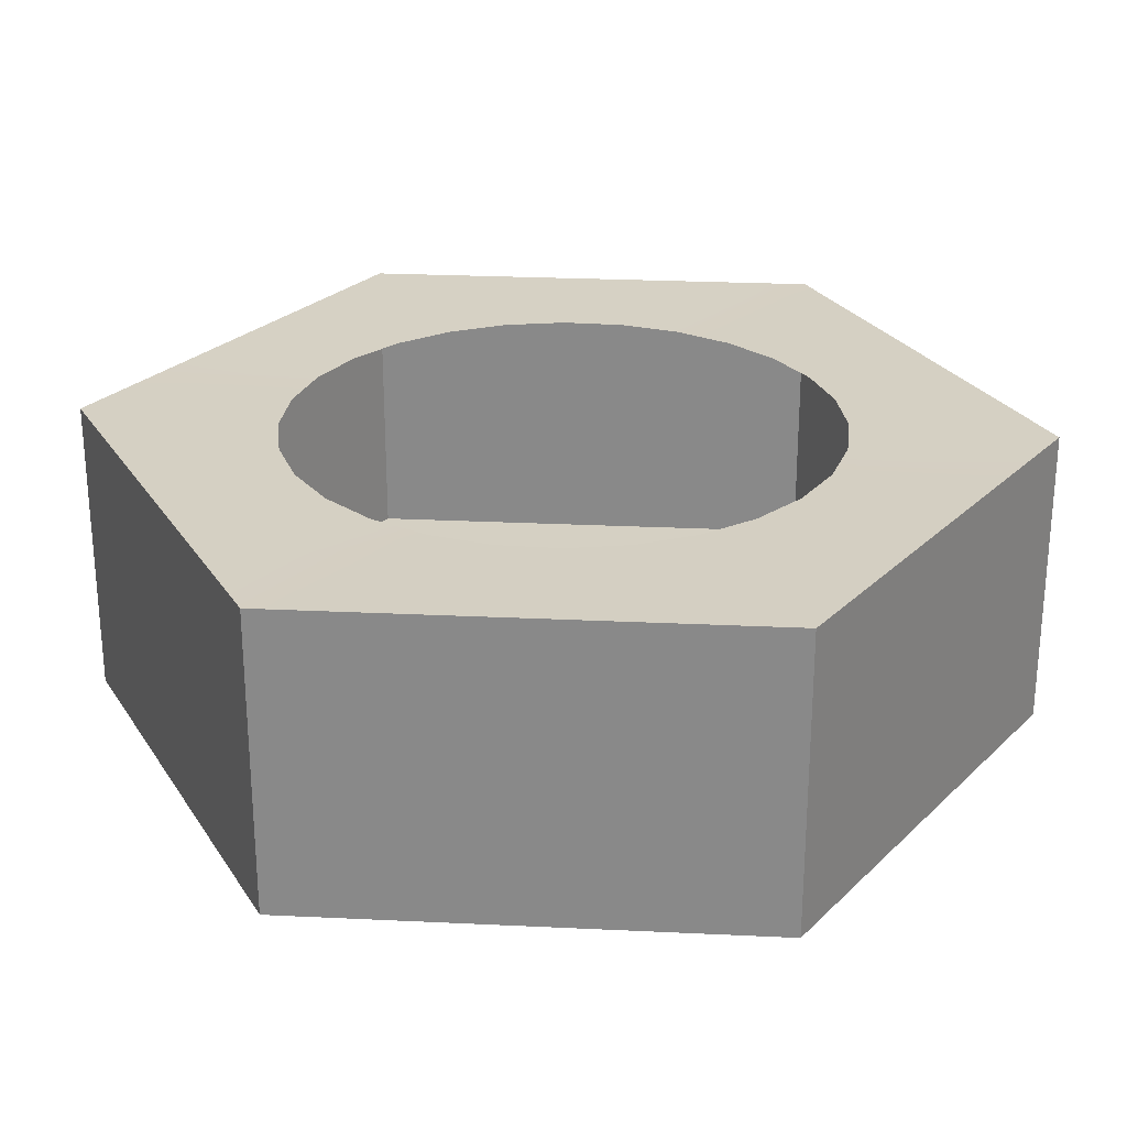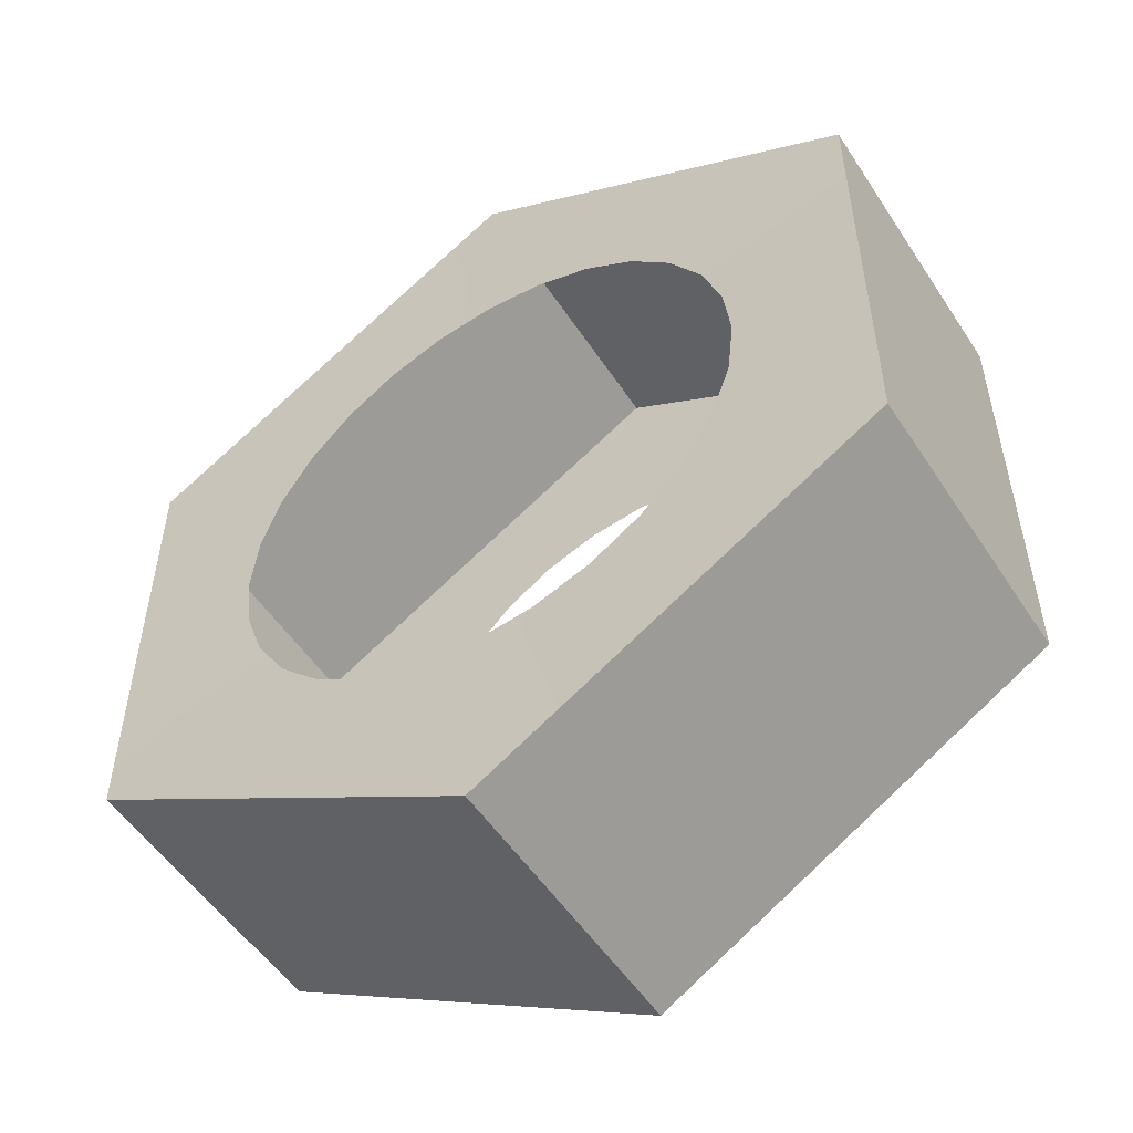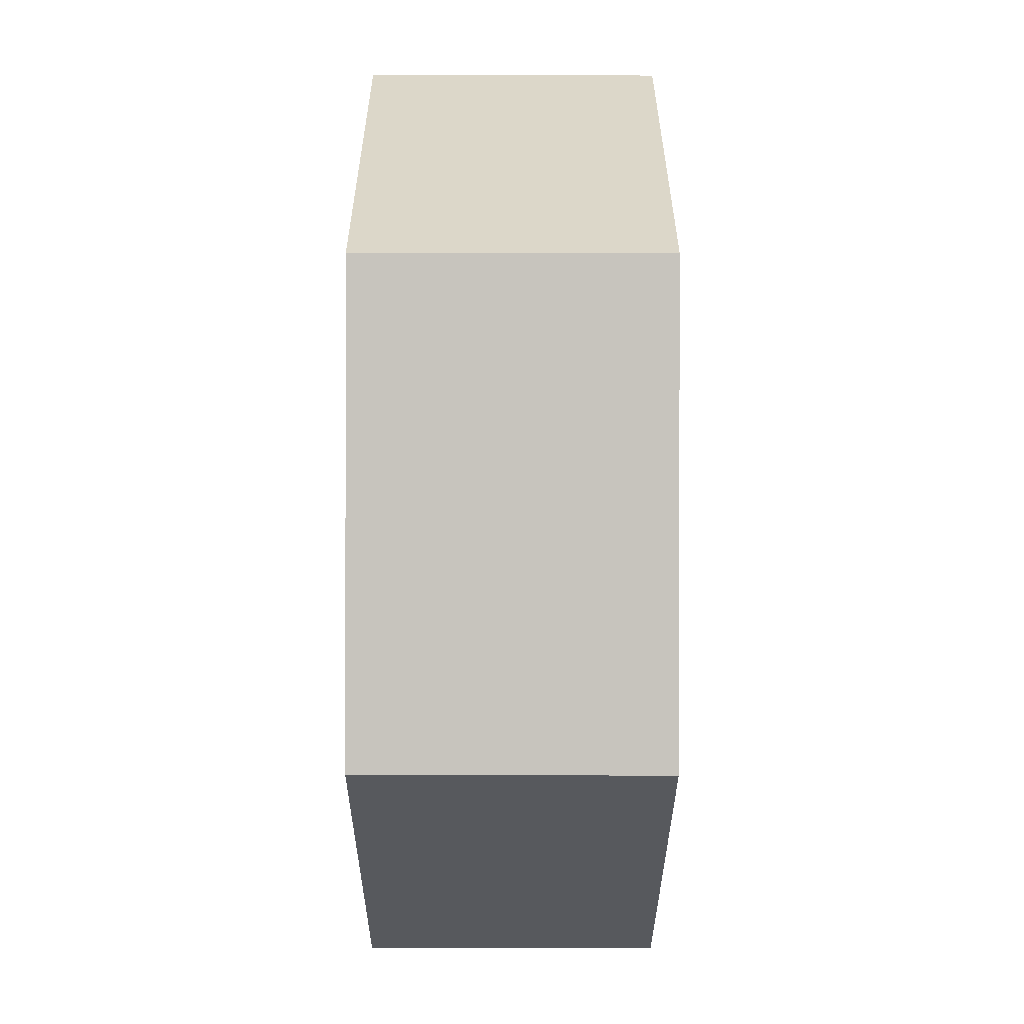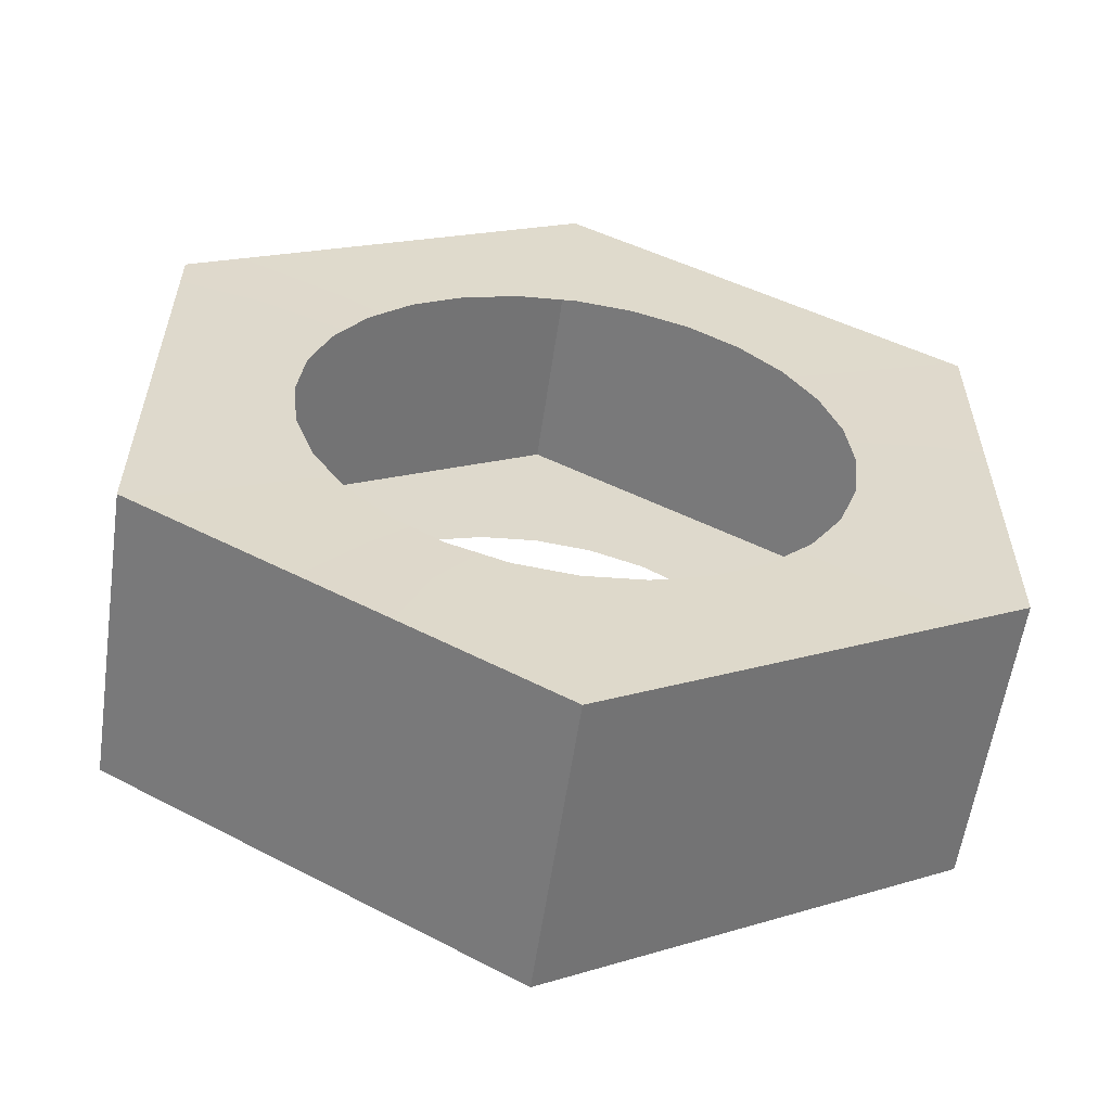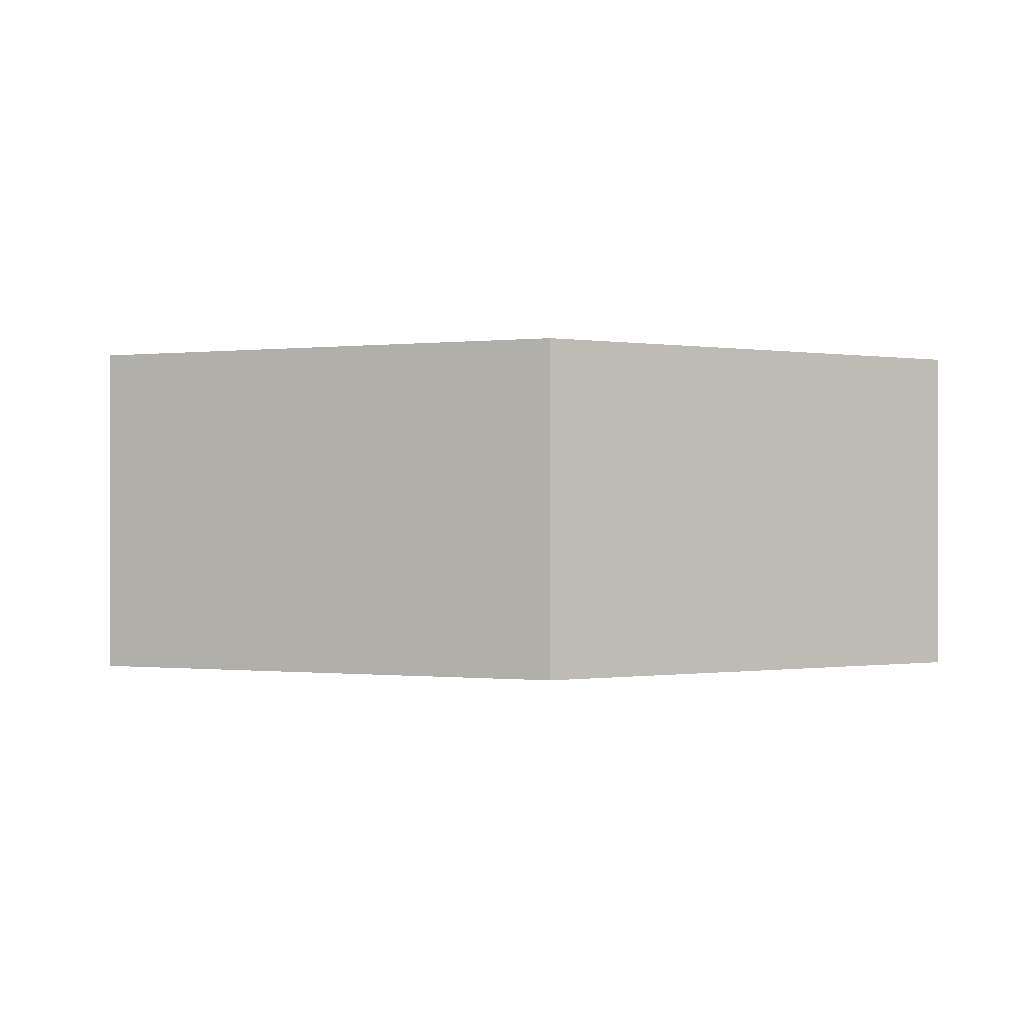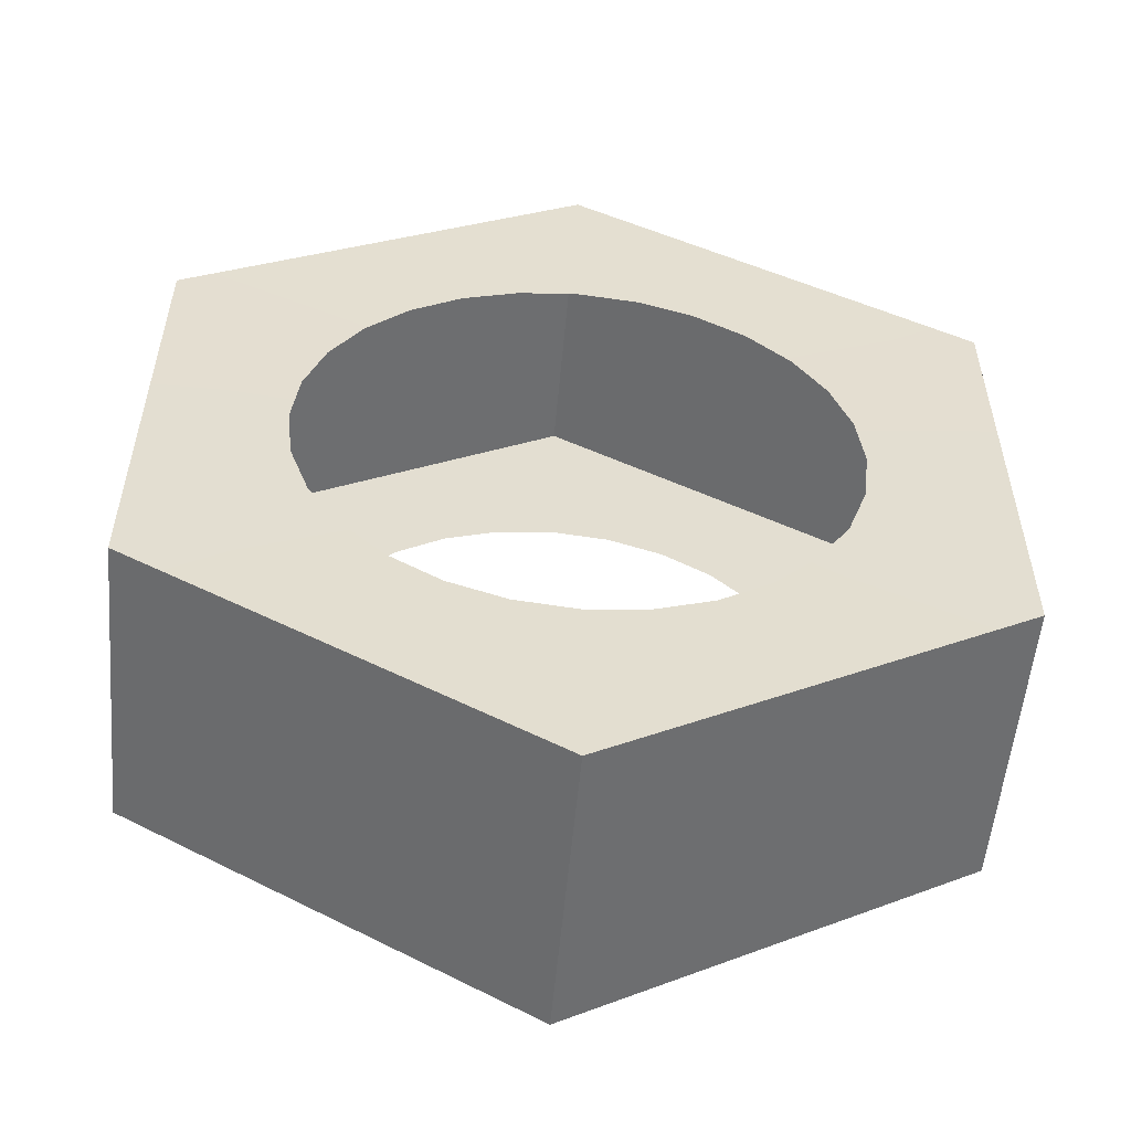
<metadata>
{"format":"obj","ext":"obj","renderer":"f3d","projection":"perspective","resolution":1024,"background":"white","views":[{"elev":26.2,"azim":-25.7,"up":"+Z"},{"elev":-52.9,"azim":32.5,"up":"+Y"},{"elev":-59.7,"azim":89.9,"up":"+Y"},{"elev":-58.4,"azim":-8.3,"up":"+Y"},{"elev":-0.3,"azim":115.9,"up":"+Z"},{"elev":-54.6,"azim":-5.1,"up":"+Y"}]}
</metadata>
<code>
o HEXAGONE1
v 0 -0.4302 0.1377
v 0 -0.4302 -0.1372
v -0.3725 -0.2151 0.1377
v -0.3725 -0.2151 -0.1372
v -0.3725 0.2151 0.1377
v -0.3725 0.2151 -0.1372
v 0 0.4302 0.1377
v 0 0.4302 -0.1372
v 0.3725 0.2151 0.1377
v 0.3725 0.2151 -0.1372
v 0.3725 -0.2151 0.1377
v 0.3725 -0.2151 -0.1372
v -0.3725 -0.0717 0.1377
v -0.3725 0.0717 0.1377
v -0.3725 0.0717 -0.1372
v -0.3725 -0.0717 -0.1372
v 0.3725 0.0717 0.1377
v 0.3725 -0.0717 0.1377
v 0.3725 -0.0717 -0.1372
v 0.3725 0.0717 -0.1372
v -0.1863 0.3226 0.1377
v -0.1863 0.3226 -0.1372
v -0.2794 0.2689 -0.1372
v 0.2794 0.2689 0.1377
v -0.2794 0.2689 0.1377
v -0.09314 0.3764 0.1377
v -0.09314 0.3764 -0.1372
v -0.1863 -0.3226 0.1377
v -0.1863 -0.3226 -0.1372
v 0.09314 0.3764 -0.1372
v 0.1863 0.3226 -0.1372
v 0.2794 0.2689 -0.1372
v 0.1863 0.3226 0.1377
v -0.2794 -0.2689 0.1377
v 0.09314 0.3764 0.1377
v -0.2794 -0.2689 -0.1372
v -0.25 0 -0.1371
v -0.2437 -0.05563 -0.1371
v -0.2252 -0.1085 -0.1371
v -0.1955 -0.1559 -0.1371
v -0.09314 -0.3764 -0.1372
v -0.09314 -0.3764 0.1377
v 0.2794 -0.2689 0.1377
v 0.1863 -0.3226 0.1377
v 0.09314 -0.3764 0.1377
v 0.09314 -0.3764 -0.1372
v 0.1863 -0.3226 -0.1372
v 0.2794 -0.2689 -0.1372
v -0.1559 -0.1955 -0.1371
v -0.1085 -0.2252 -0.1371
v -0.05563 -0.2437 -0.1371
v -0 -0.25 -0.1371
v 0.05563 -0.2437 -0.1371
v 0.1085 -0.2252 -0.1371
v 0.1559 -0.1955 -0.1371
v 0.1955 -0.1559 -0.1371
v 0.2252 -0.1085 -0.1371
v 0.2437 -0.05563 -0.1371
v 0.25 -0 -0.1371
v 0.2437 0.05563 -0.1371
v 0.2252 0.1085 -0.1371
v 0.1955 0.1559 -0.1371
v 0.1559 0.1955 -0.1371
v 0.1085 0.2252 -0.1371
v 0.05563 0.2437 -0.1371
v 0 0.25 -0.1371
v -0.2437 0.05563 0.1366
v -0.2252 0.1085 0.1366
v -0.1955 0.1559 0.1366
v -0.1559 0.1955 0.1366
v -0.1085 0.2252 0.1366
v -0.05563 0.2437 0.1366
v 0 0.25 0.1366
v 0.05563 0.2437 0.1366
v 0.1085 0.2252 0.1366
v 0.1559 0.1955 0.1366
v 0.1955 0.1559 0.1366
v 0.2252 0.1085 0.1366
v 0.2437 0.05563 0.1366
v 0.25 -0 0.1366
v 0.2437 -0.05563 0.1366
v 0.2252 -0.1085 0.1366
v 0.1955 -0.1559 0.1366
v 0.1559 -0.1955 0.1366
v 0.1085 -0.2252 0.1366
v 0.05563 -0.2437 0.1366
v -0 -0.25 0.1366
v -0.05563 -0.2437 0.1366
v -0.1085 -0.2252 0.1366
v -0.1559 -0.1955 0.1366
v -0.1955 -0.1559 0.1366
v -0.2252 -0.1085 0.1366
v -0.2437 -0.05563 0.1366
v -0.25 0 0.1366
v -0.3725 -0.1434 -0.1372
v 0.3725 -0.1434 0.1377
v -0.3725 -0.1434 0.1377
v 0.3725 -0.1434 -0.1372
v -0.05563 0.2437 -0.1371
v -0.1085 0.2252 -0.1371
v -0.3725 0 0.1377
v -0.3725 0 -0.1372
v 0.3725 0 0.1377
v 0.3725 0 -0.1372
v -0.1559 0.1955 -0.1371
v -0.1955 0.1559 -0.1371
v -0.3725 0.1434 0.1377
v 0.3725 0.1434 -0.1372
v -0.3725 0.1434 -0.1372
v 0.3725 0.1434 0.1377
v -0.2252 0.1085 -0.1371
v -0.2437 0.05563 -0.1371
f 34 3 4 36
f 107 5 6 109
f 24 9 10 32
f 64 31 32 63
f 96 11 12 98
f 45 1 2 46
f 63 32 10 62
f 56 12 48 55
f 27 26 7 8
f 109 6 106 111
f 92 93 13 97
f 25 5 69 70
f 60 20 104 59
f 58 19 98 57
f 94 67 14 101
f 68 69 5 107
f 110 17 20 108
f 103 18 19 104
f 97 13 16 95
f 101 14 15 102
f 25 21 22 23
f 5 25 23 6
f 107 14 67 68
f 21 26 27 22
f 101 13 93 94
f 35 7 73 74
f 33 24 32 31
f 21 25 70 71
f 42 28 29 41
f 38 39 95 16
f 102 15 112 37
f 17 110 78 79
f 35 33 31 30
f 28 34 36 29
f 1 42 41 2
f 9 24 76 77
f 26 21 71 72
f 40 49 36 4
f 97 3 91 92
f 7 35 30 8
f 39 40 4 95
f 11 43 48 12
f 43 44 47 48
f 44 45 46 47
f 34 28 89 90
f 7 26 72 73
f 33 35 74 75
f 44 43 84 85
f 24 33 75 76
f 45 44 85 86
f 42 1 87 88
f 28 42 88 89
f 1 45 86 87
f 37 38 16 102
f 82 96 18 81
f 3 97 95 4
f 43 11 83 84
f 57 98 12 56
f 18 96 98 19
f 80 103 17 79
f 15 109 111 112
f 13 101 102 16
f 17 103 104 20
f 11 96 82 83
f 59 104 19 58
f 62 10 108 61
f 78 110 9 77
f 9 110 108 10
f 61 108 20 60
f 18 103 80 81
f 14 107 109 15
f 100 105 23 22
f 66 8 30 65
f 65 30 31 64
f 3 34 90 91
f 66 99 27 8
f 99 100 22 27
f 54 55 48 47
f 53 54 47 46
f 52 53 46 2
f 49 50 29 36
f 50 51 41 29
f 52 2 41 51
f 6 23 105 106

</code>
